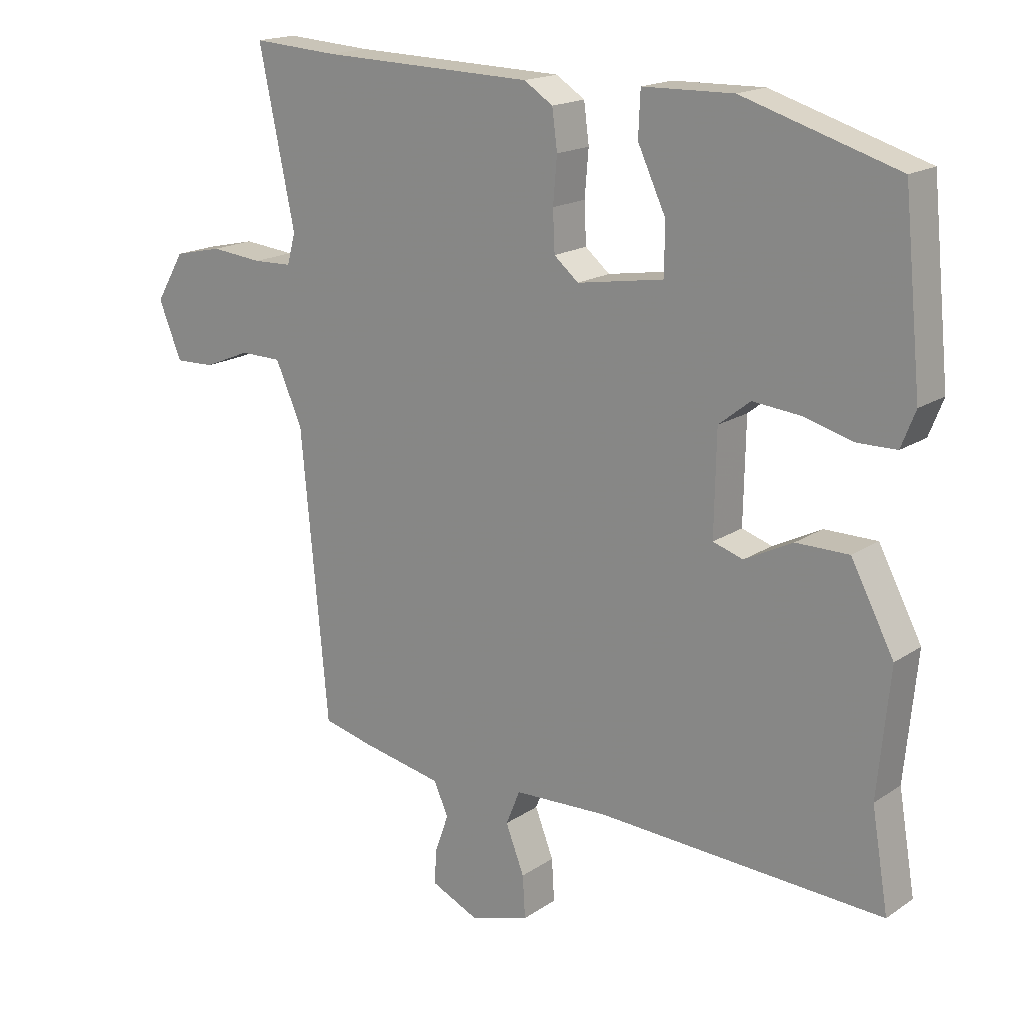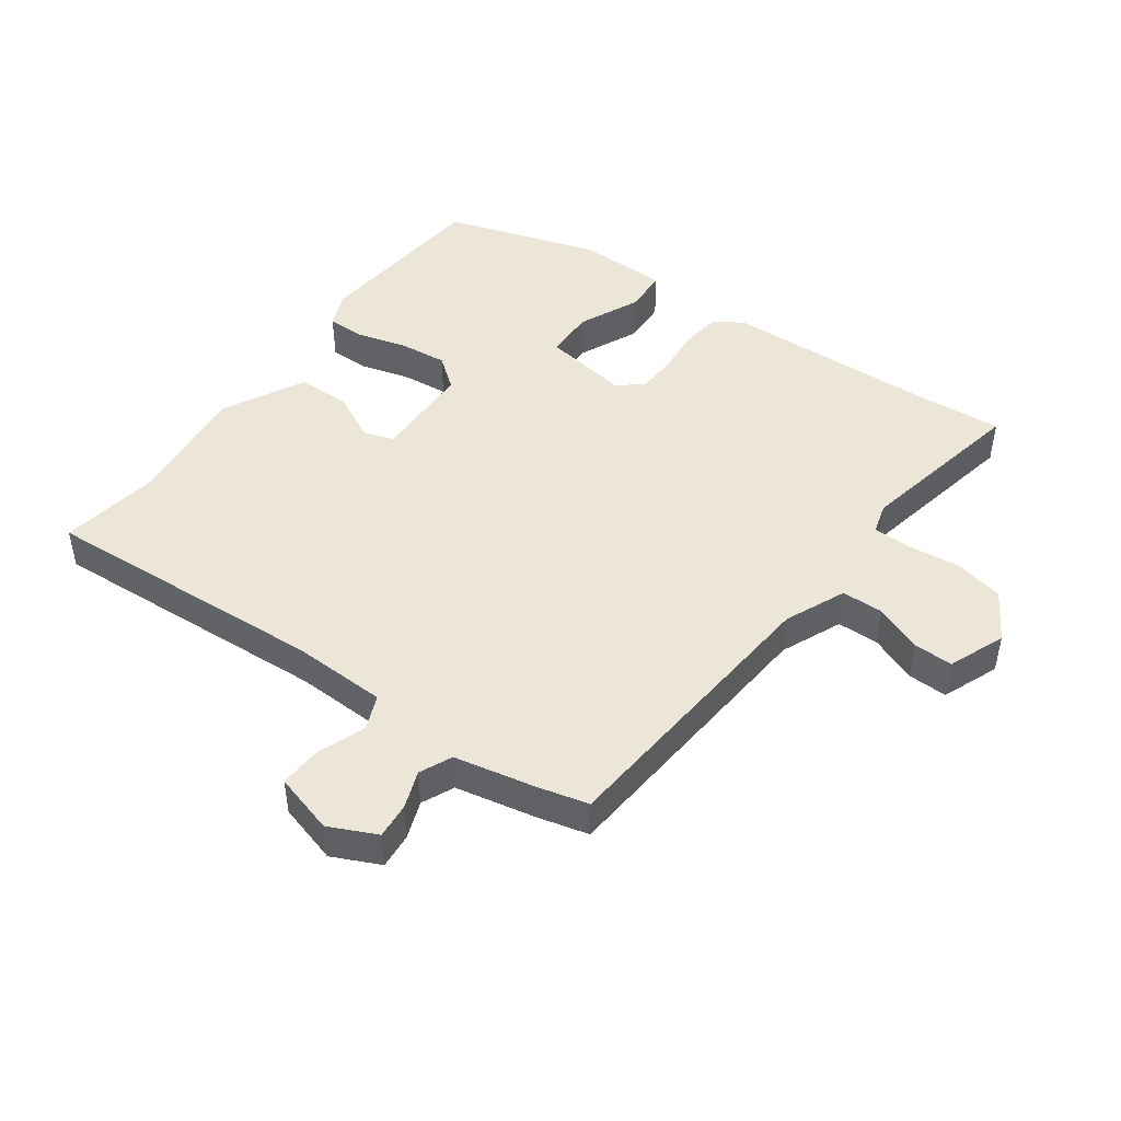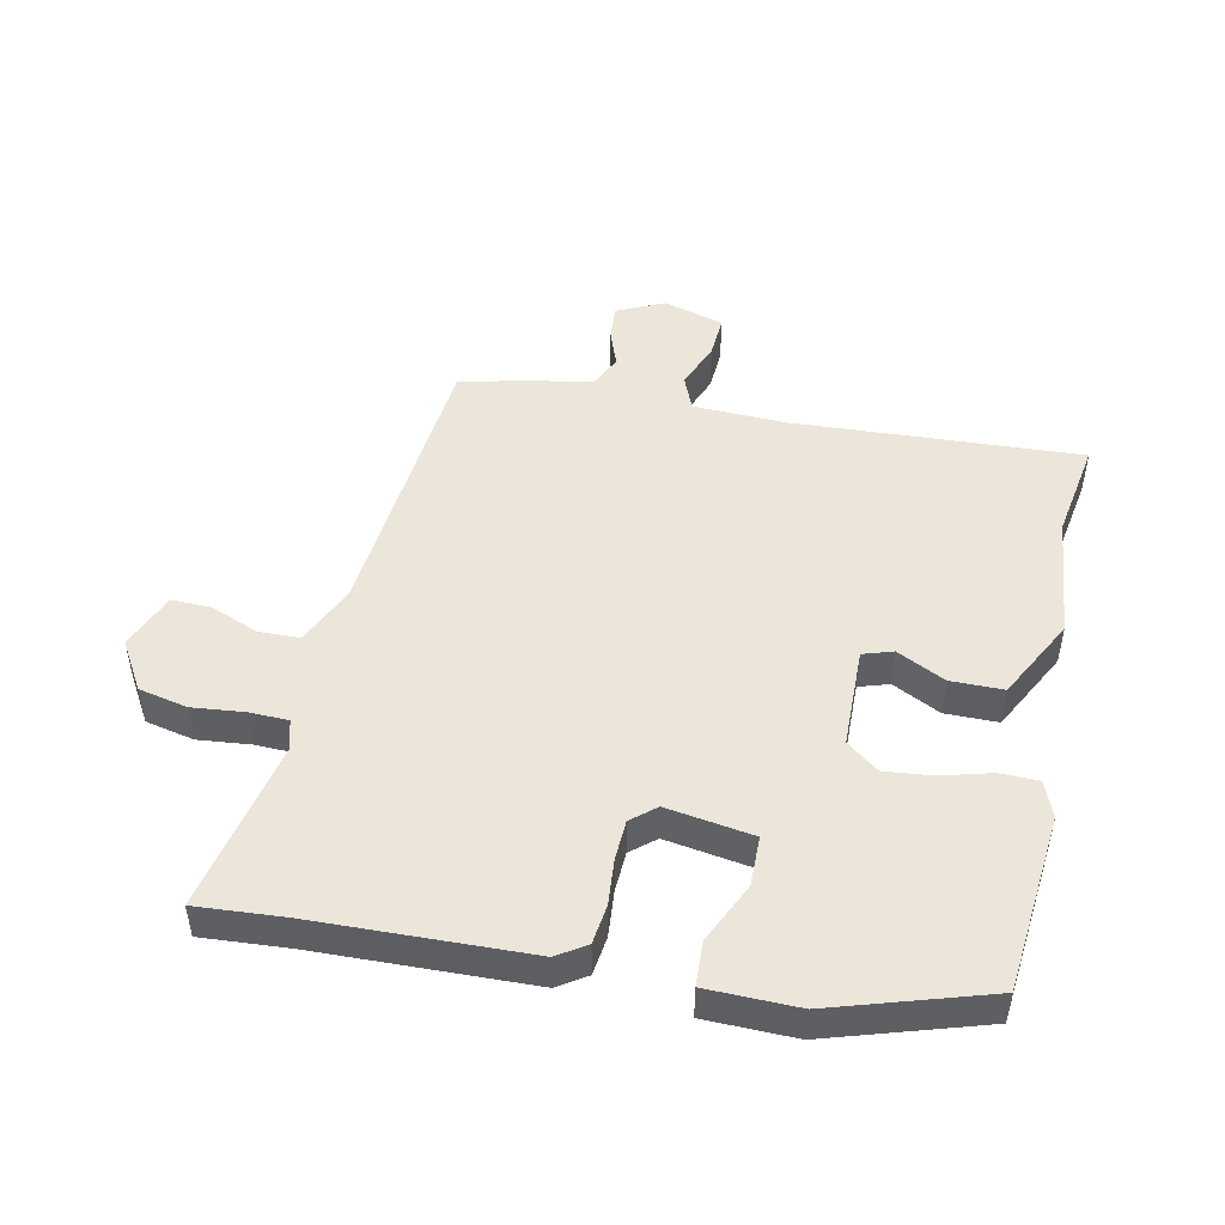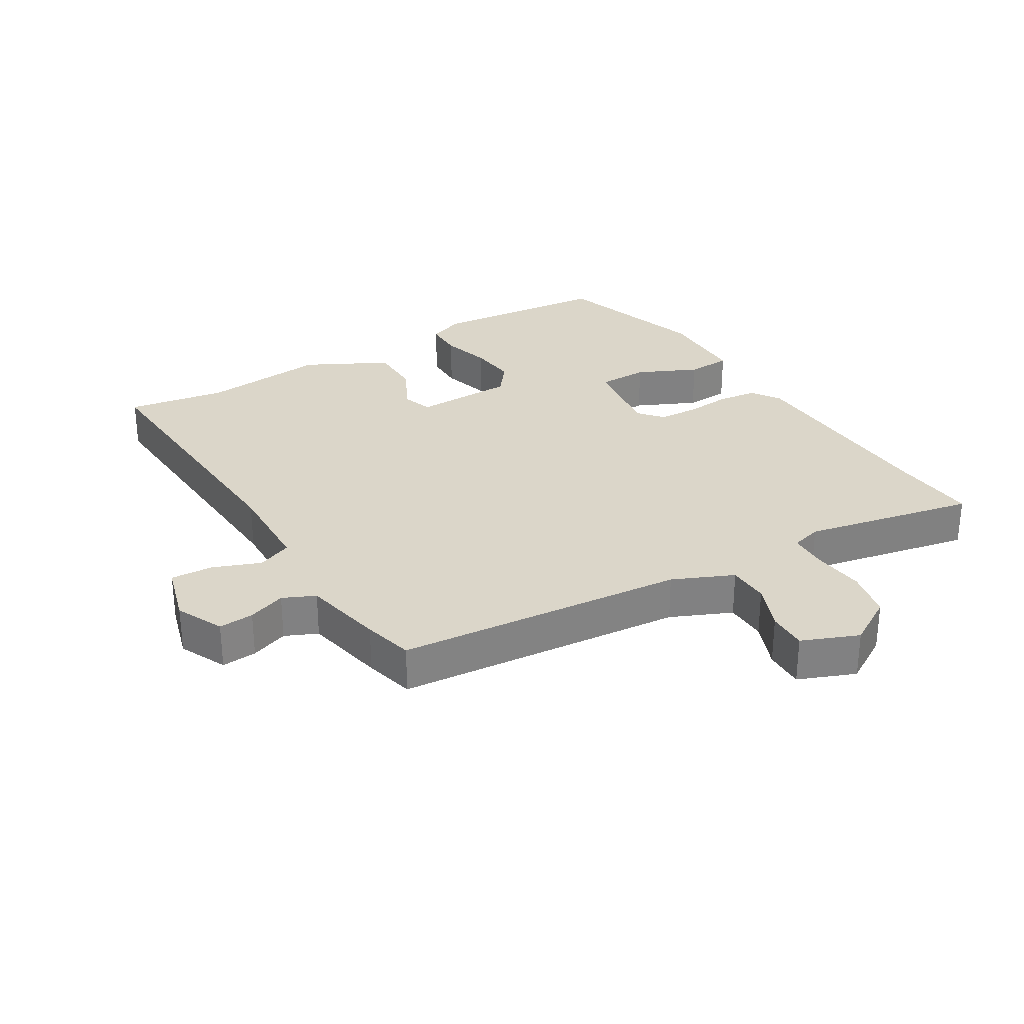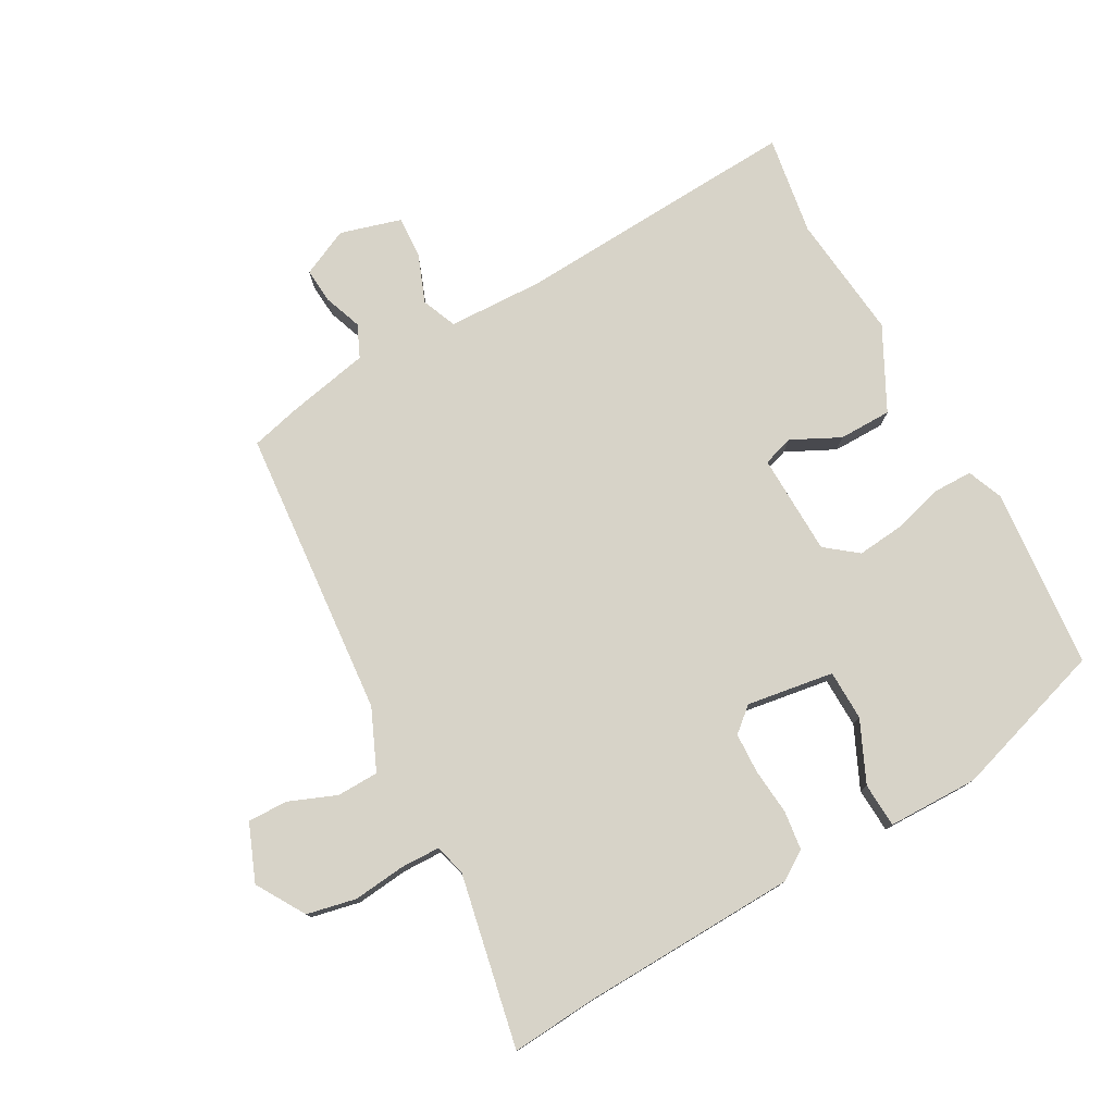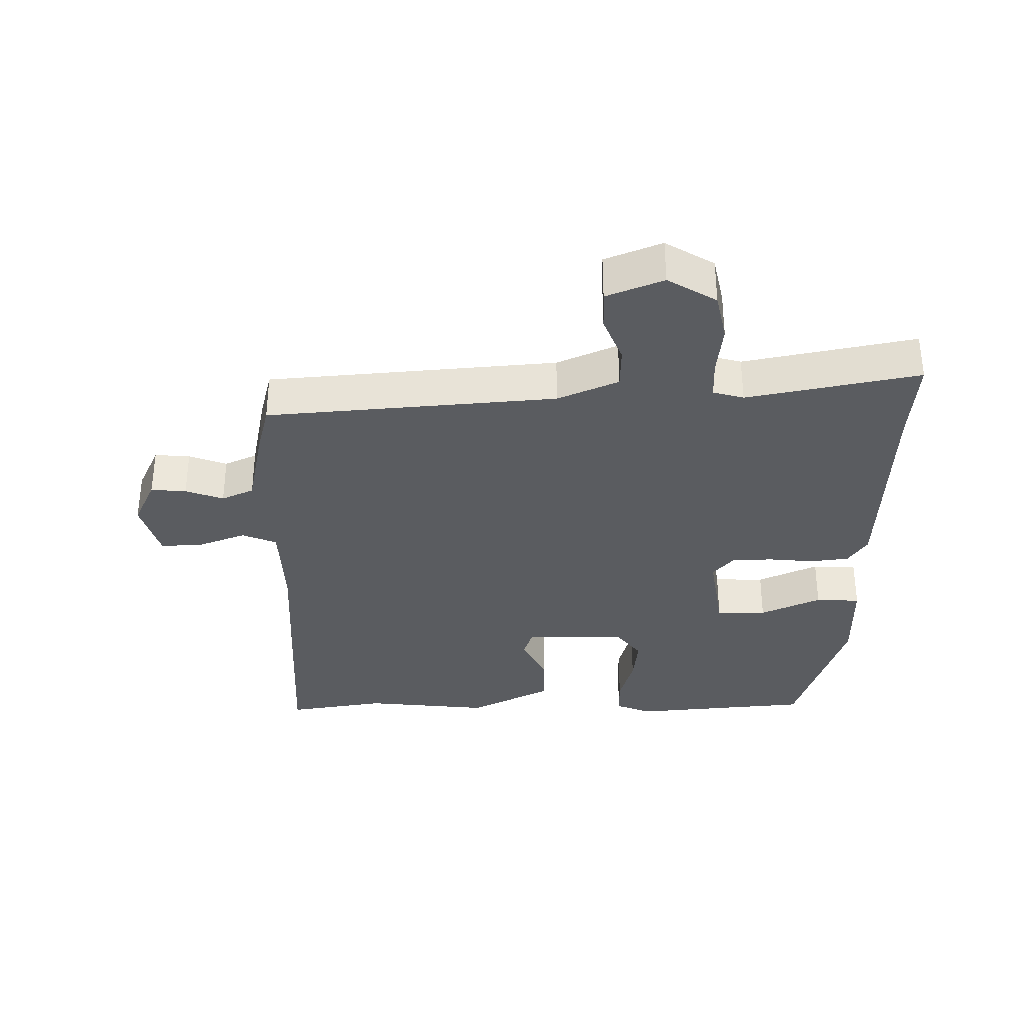
<metadata>
{"format":"obj","ext":"obj","renderer":"f3d","projection":"perspective","resolution":1024,"background":"white","views":[{"elev":17.4,"azim":37.6,"up":"+Z"},{"elev":46.6,"azim":-144.7,"up":"+Y"},{"elev":48.4,"azim":11.7,"up":"+Y"},{"elev":29.9,"azim":-121.5,"up":"+Y"},{"elev":77.2,"azim":-29.5,"up":"+Y"},{"elev":-34.0,"azim":-89.9,"up":"+Y"}]}
</metadata>
<code>
v 0.48 0.07 -0.382
v 0.506 0.07 -0.536
v 0.06 0.07 -0.514
v -0.087 0.07 -0.52
v -0.109 0.07 -0.574
v -0.08 0.07 -0.648
v -0.076 0.07 -0.714
v -0.17 0.07 -0.742
v -0.244 0.07 -0.708
v -0.24 0.07 -0.653
v -0.219 0.07 -0.594
v -0.242 0.07 -0.544
v -0.369 0.07 -0.519
v -0.447 0.07 -0.5
v -0.489 0.07 -0.05
v -0.531 0.07 0.044
v -0.596 0.07 0.045
v -0.669 0.07 0.015
v -0.731 0.07 0.013
v -0.767 0.07 0.101
v -0.722 0.07 0.177
v -0.646 0.07 0.194
v -0.565 0.07 0.186
v -0.504 0.07 0.188
v -0.491 0.07 0.236
v -0.547 0.07 0.503
v -0.412 0.07 0.494
v -0.079 0.07 0.485
v -0.034 0.07 0.456
v -0.026 0.07 0.395
v -0.032 0.07 0.324
v -0.029 0.07 0.261
v 0.009 0.07 0.229
v 0.144 0.07 0.251
v 0.145 0.07 0.329
v 0.101 0.07 0.423
v 0.104 0.07 0.492
v 0.245 0.07 0.495
v 0.486 0.07 0.421
v 0.514 0.07 0.142
v 0.492 0.07 0.086
v 0.432 0.07 0.085
v 0.354 0.07 0.106
v 0.28 0.07 0.113
v 0.231 0.07 0.074
v 0.228 0.07 -0.083
v 0.275 0.07 -0.098
v 0.35 0.07 -0.06
v 0.432 0.07 -0.06
v 0.499 0.07 -0.187
v 0.48 0 -0.382
v 0.506 0 -0.536
v 0.06 0 -0.514
v -0.087 0 -0.52
v -0.109 0 -0.574
v -0.08 0 -0.648
v -0.076 0 -0.714
v -0.17 0 -0.742
v -0.244 0 -0.708
v -0.24 0 -0.653
v -0.219 0 -0.594
v -0.242 0 -0.544
v -0.369 0 -0.519
v -0.447 0 -0.5
v -0.489 0 -0.05
v -0.531 0 0.044
v -0.596 0 0.045
v -0.669 0 0.015
v -0.731 0 0.013
v -0.767 0 0.101
v -0.722 0 0.177
v -0.646 0 0.194
v -0.565 0 0.186
v -0.504 0 0.188
v -0.491 0 0.236
v -0.547 0 0.503
v -0.412 0 0.494
v -0.079 0 0.485
v -0.034 0 0.456
v -0.026 0 0.395
v -0.032 0 0.324
v -0.029 0 0.261
v 0.009 0 0.229
v 0.144 0 0.251
v 0.145 0 0.329
v 0.101 0 0.423
v 0.104 0 0.492
v 0.245 0 0.495
v 0.486 0 0.421
v 0.514 0 0.142
v 0.492 0 0.086
v 0.432 0 0.085
v 0.354 0 0.106
v 0.28 0 0.113
v 0.231 0 0.074
v 0.228 0 -0.083
v 0.275 0 -0.098
v 0.35 0 -0.06
v 0.432 0 -0.06
v 0.499 0 -0.187
f 47 48 49 50
f 46 47 50 1
f 40 41 42 43
f 40 43 44
f 39 40 44
f 38 39 44 45
f 35 36 37 38
f 34 35 38 45
f 28 29 30 31
f 27 28 31 32
f 25 26 27 32
f 24 25 32 33
f 20 21 22 23
f 20 23 24
f 17 18 19 20
f 16 17 20 24
f 15 16 24 33
f 12 13 14 15
f 8 9 10 11
f 6 7 8 11
f 5 6 11 12
f 4 5 12 15
f 46 1 2 3
f 33 34 45 46
f 15 33 46
f 3 4 15 46
f 100 99 98 97
f 51 100 97 96
f 93 92 91 90
f 94 93 90
f 94 90 89
f 95 94 89 88
f 88 87 86 85
f 95 88 85 84
f 81 80 79 78
f 82 81 78 77
f 82 77 76 75
f 83 82 75 74
f 73 72 71 70
f 74 73 70
f 70 69 68 67
f 74 70 67 66
f 83 74 66 65
f 65 64 63 62
f 61 60 59 58
f 61 58 57 56
f 62 61 56 55
f 65 62 55 54
f 53 52 51 96
f 96 95 84 83
f 96 83 65
f 96 65 54 53
f 1 51 52 2
f 2 52 53 3
f 3 53 54 4
f 4 54 55 5
f 5 55 56 6
f 6 56 57 7
f 7 57 58 8
f 8 58 59 9
f 9 59 60 10
f 10 60 61 11
f 11 61 62 12
f 12 62 63 13
f 13 63 64 14
f 14 64 65 15
f 15 65 66 16
f 16 66 67 17
f 17 67 68 18
f 18 68 69 19
f 19 69 70 20
f 20 70 71 21
f 21 71 72 22
f 22 72 73 23
f 23 73 74 24
f 24 74 75 25
f 25 75 76 26
f 26 76 77 27
f 27 77 78 28
f 28 78 79 29
f 29 79 80 30
f 30 80 81 31
f 31 81 82 32
f 32 82 83 33
f 33 83 84 34
f 34 84 85 35
f 35 85 86 36
f 36 86 87 37
f 37 87 88 38
f 38 88 89 39
f 39 89 90 40
f 40 90 91 41
f 41 91 92 42
f 42 92 93 43
f 43 93 94 44
f 44 94 95 45
f 45 95 96 46
f 46 96 97 47
f 47 97 98 48
f 48 98 99 49
f 49 99 100 50
f 50 100 51 1

</code>
